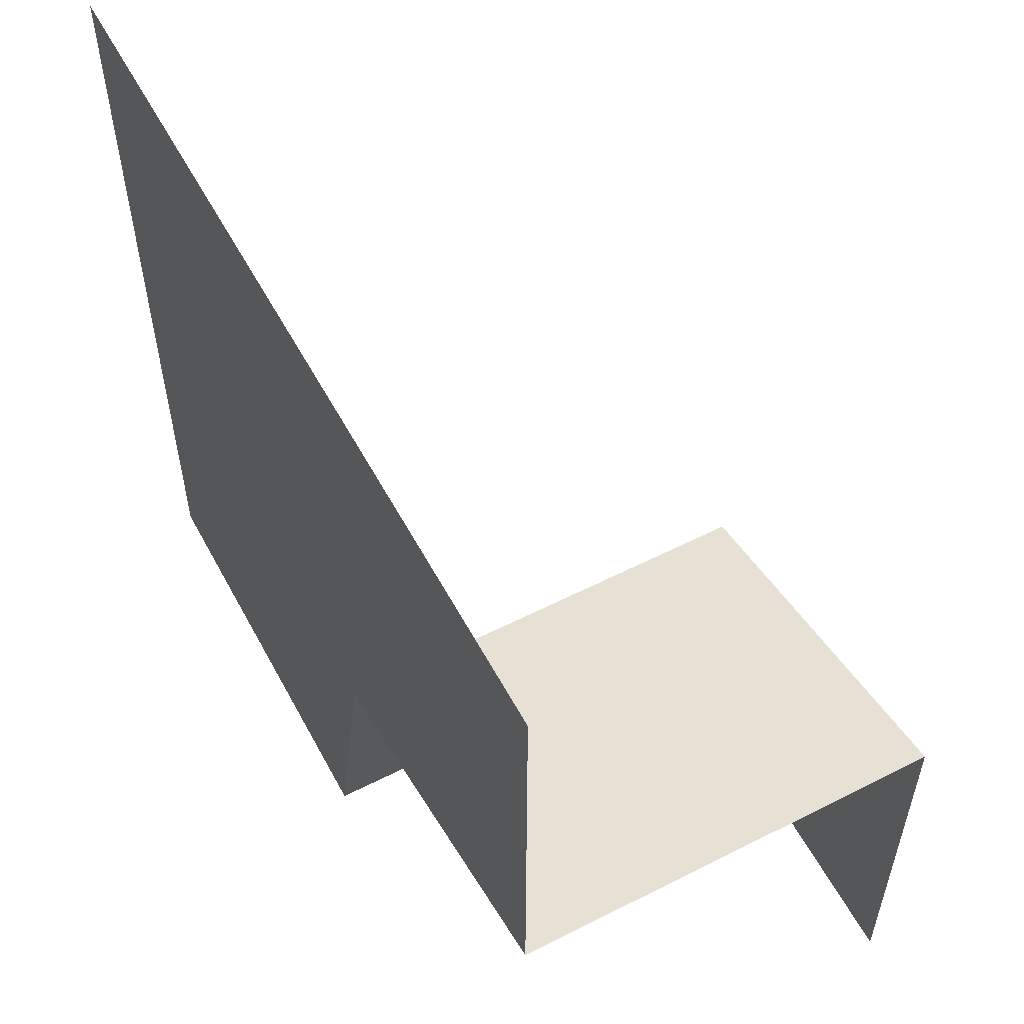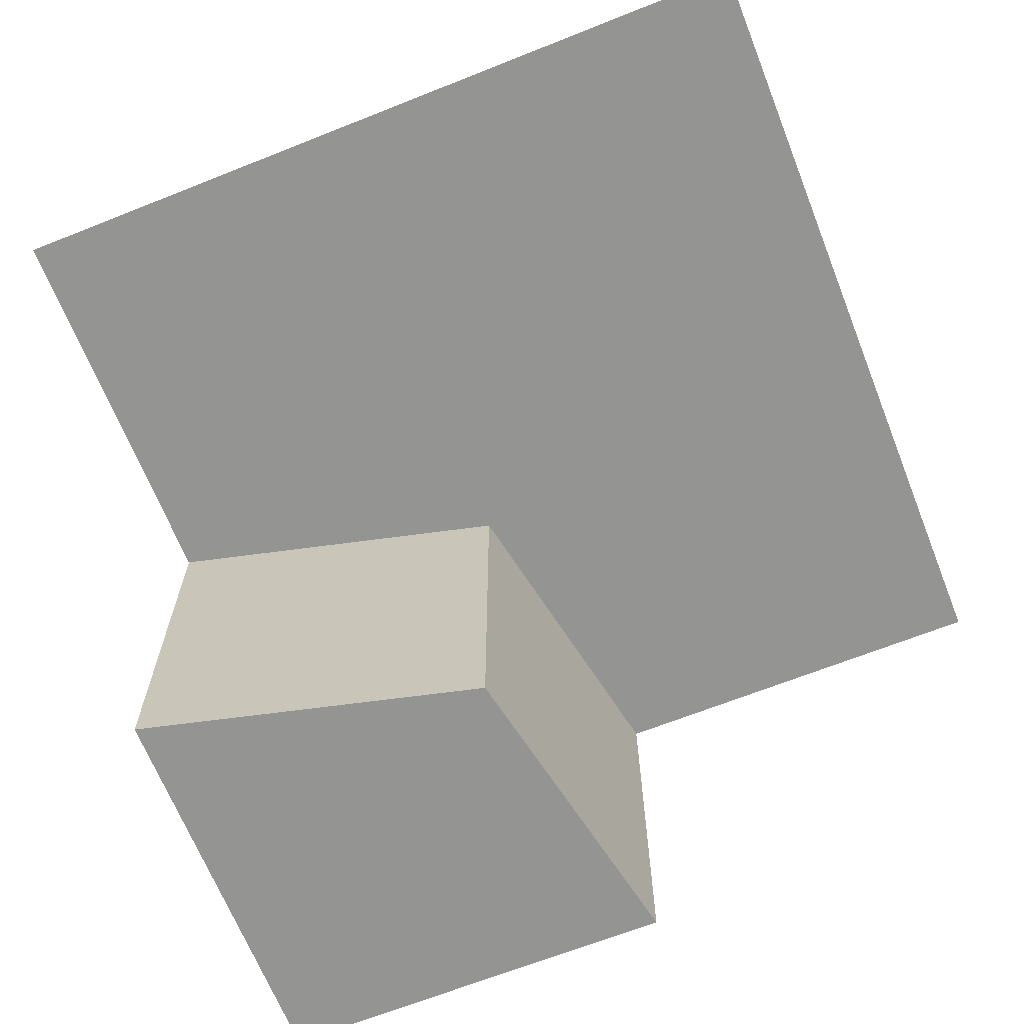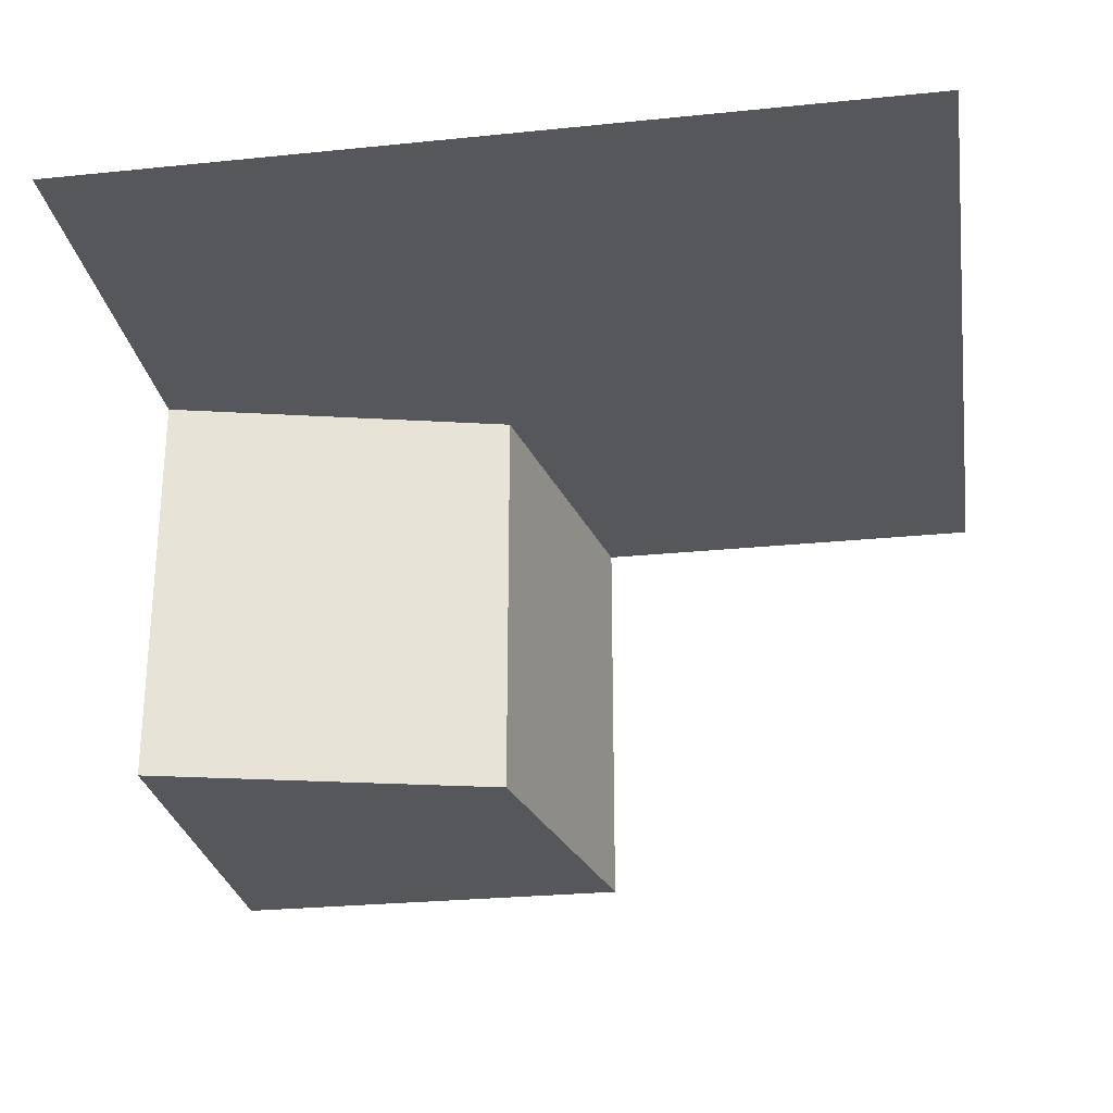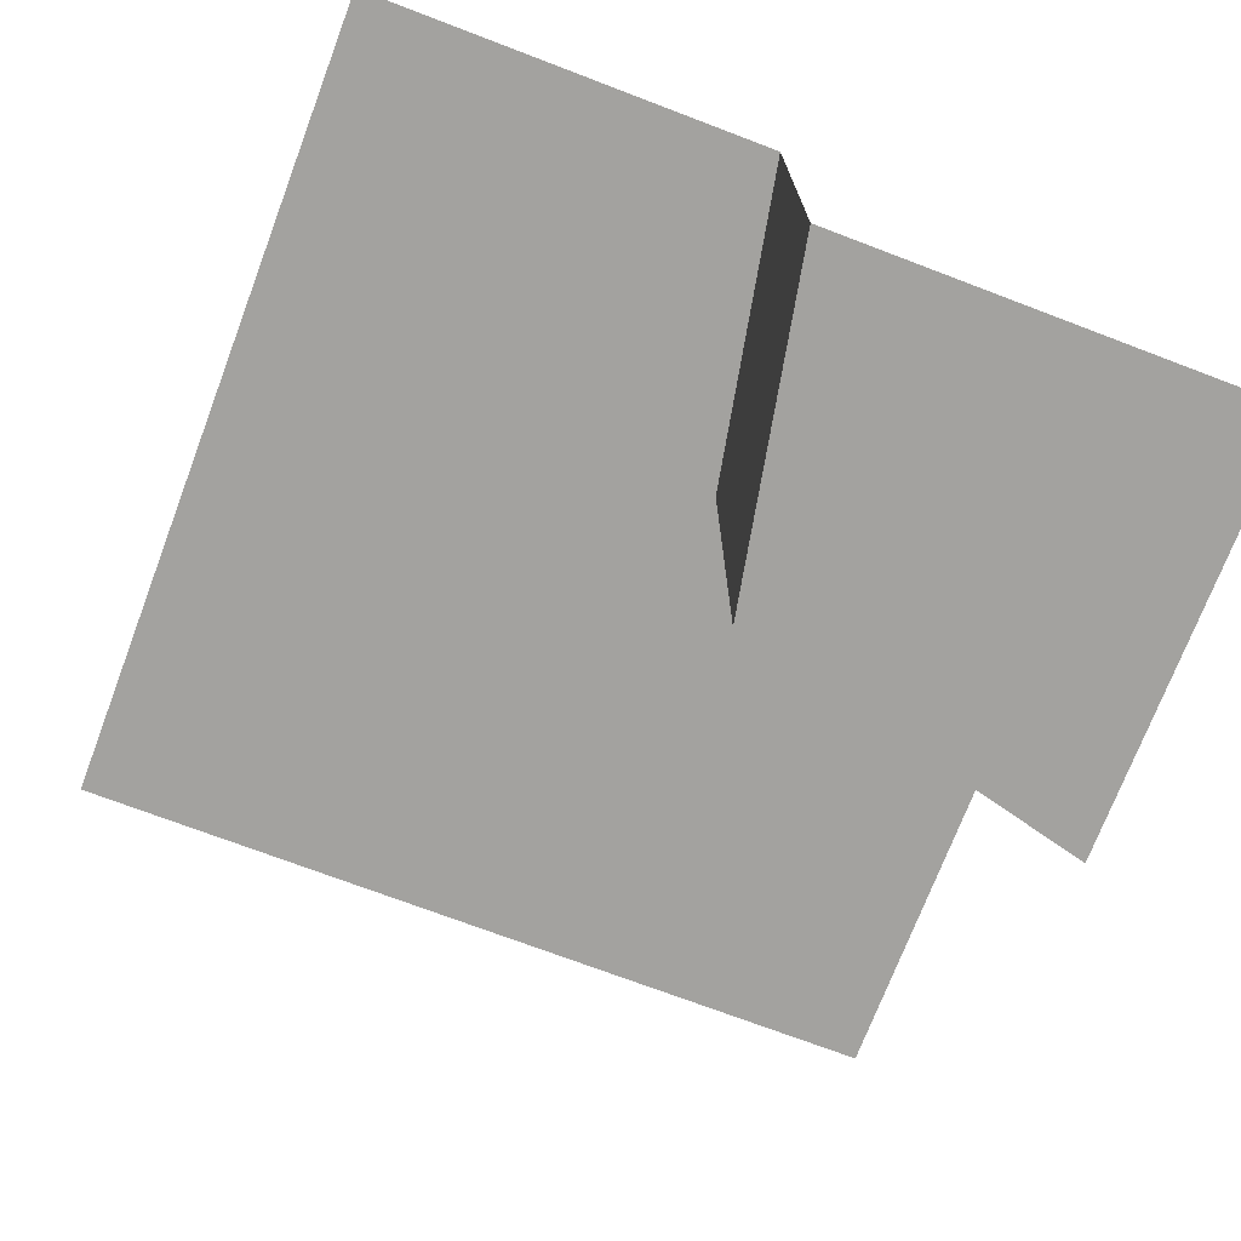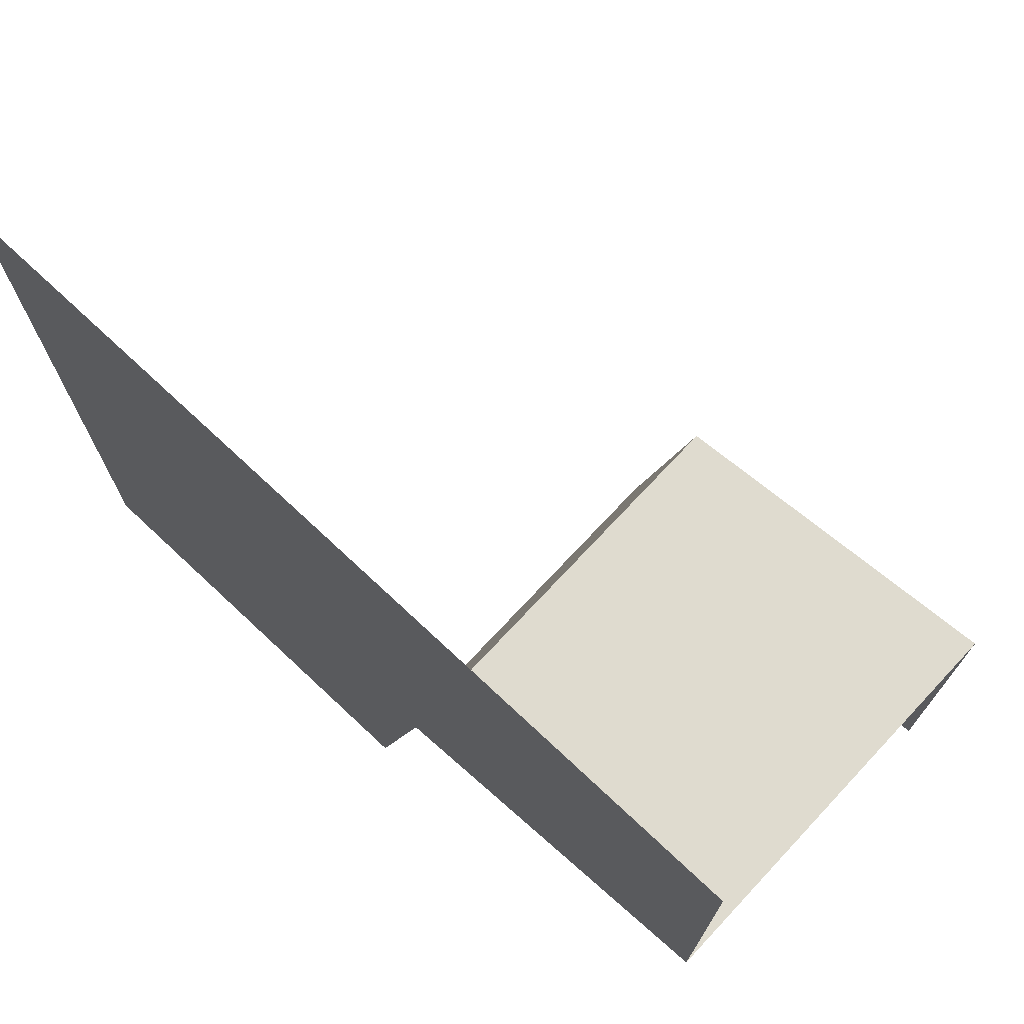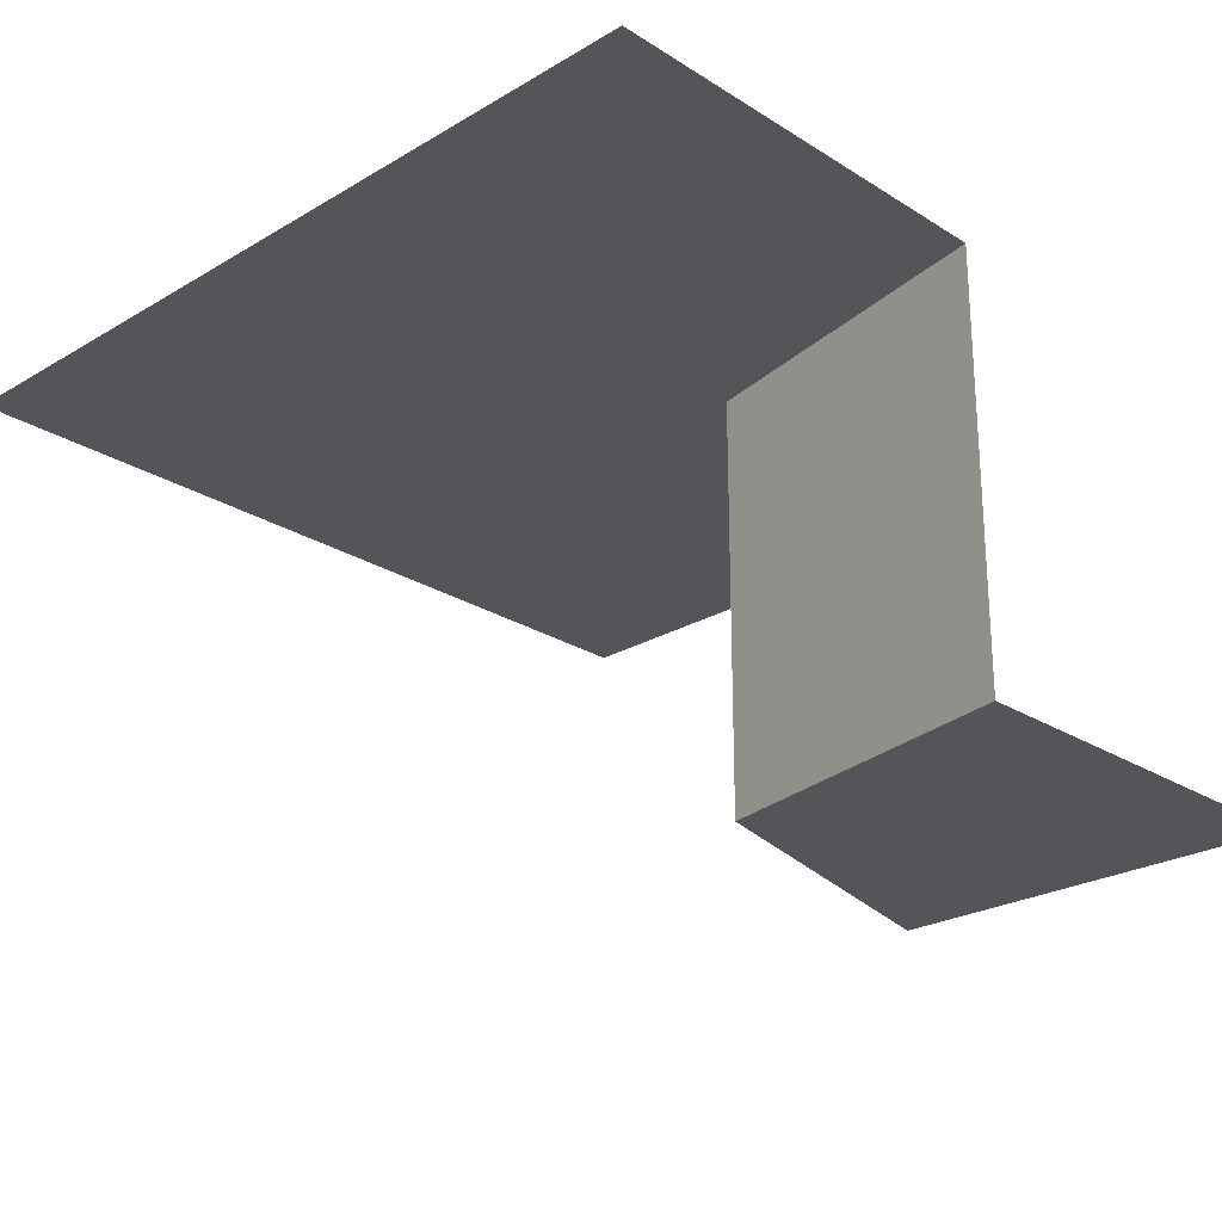
<metadata>
{"format":"obj","ext":"obj","renderer":"f3d","projection":"perspective","resolution":1024,"background":"white","views":[{"elev":56.4,"azim":62.0,"up":"+Y"},{"elev":-67.0,"azim":-158.3,"up":"+Z"},{"elev":-27.0,"azim":-171.0,"up":"+Z"},{"elev":-72.6,"azim":-20.8,"up":"+Z"},{"elev":73.3,"azim":43.1,"up":"+Y"},{"elev":-24.4,"azim":-45.8,"up":"+Z"}]}
</metadata>
<code>
o Tile3303
v 5 -5 -0.75
v -5 -5 4.25
v 5 5 4.25
v -5 5 4.25
v 5 0 4.25
v -5 0 4.25
v 0 5 4.25
v 0 -5 4.25
v 0.7744 -1.059 4.25
v 0 -5 -0.75
v 5 0 -0.75
v 0.7744 -1.059 -0.75
f 11 12 1
f 5 3 9
f 10 1 12
f 12 9 8
f 12 11 5
f 7 9 3
f 4 9 7
f 4 6 9
f 6 2 9
f 2 8 9
f 5 9 12
f 8 10 12

</code>
